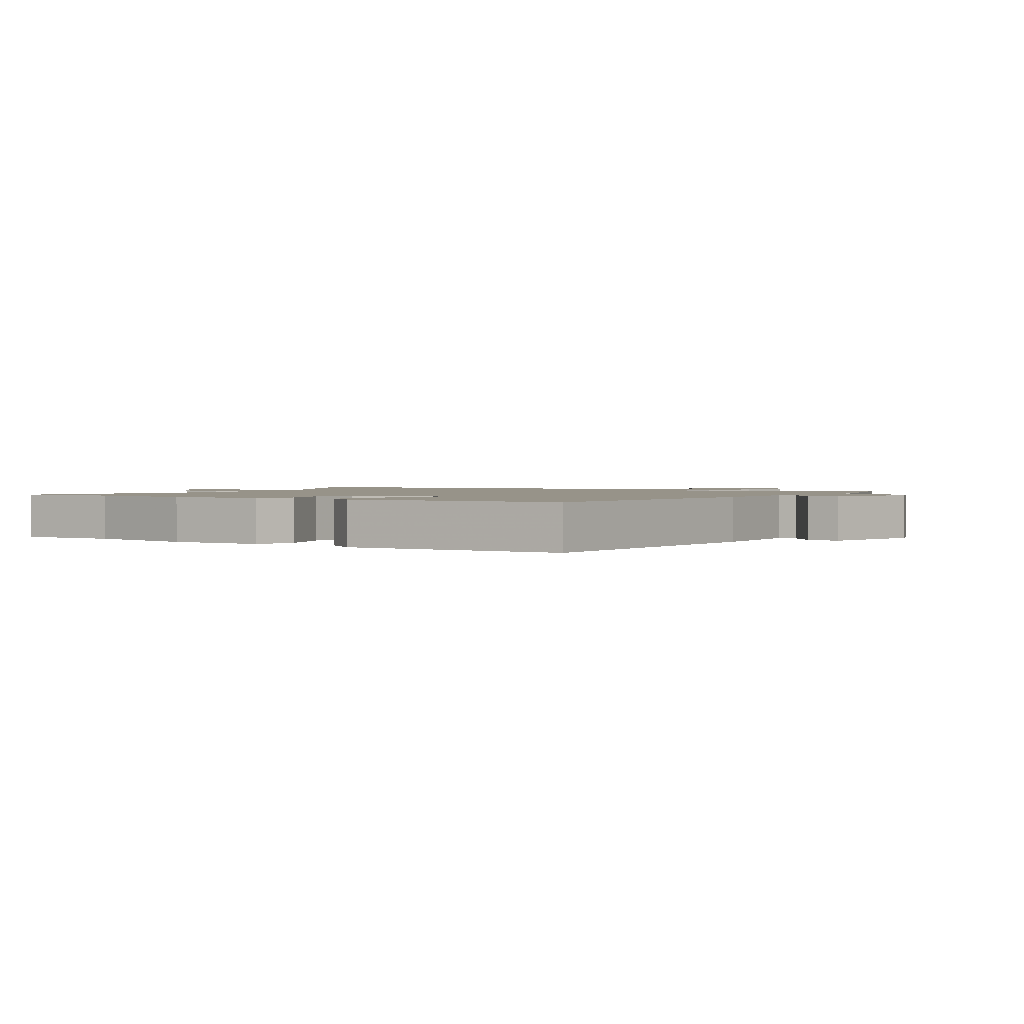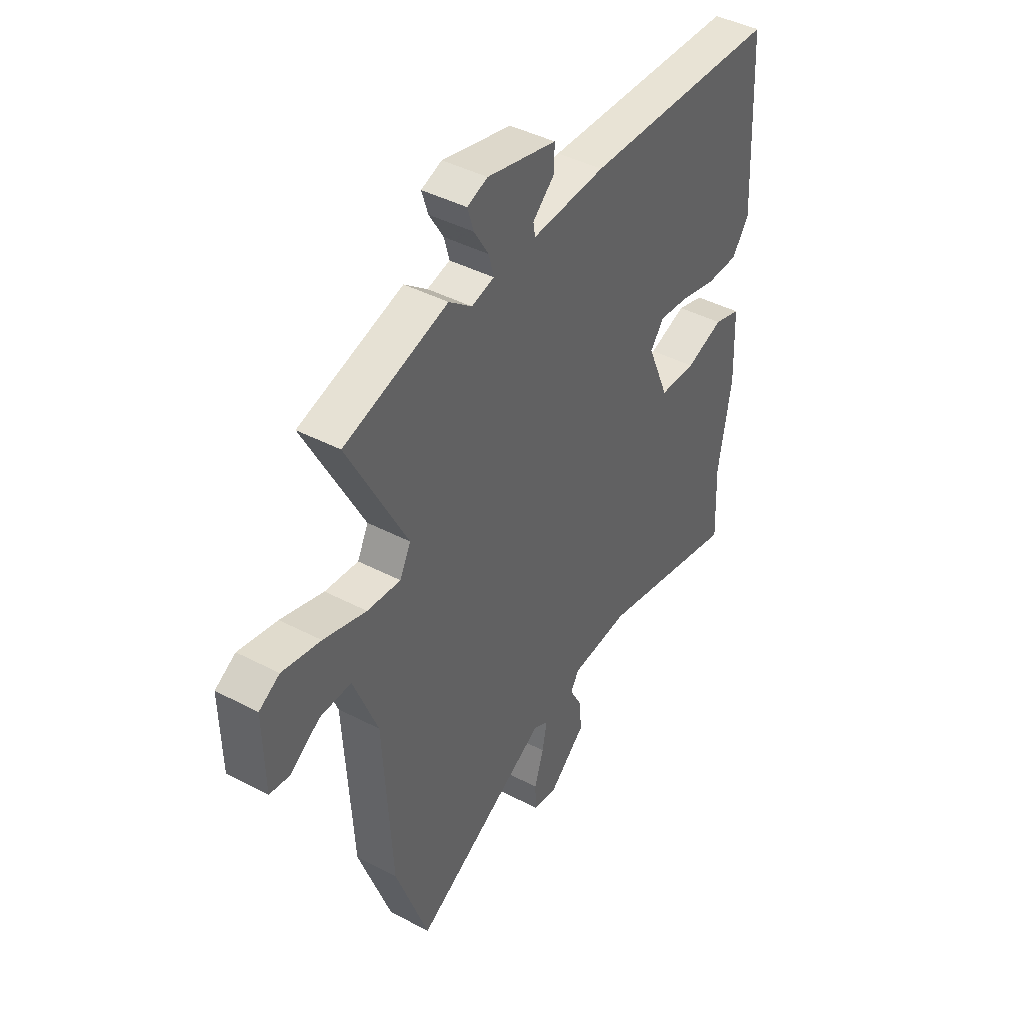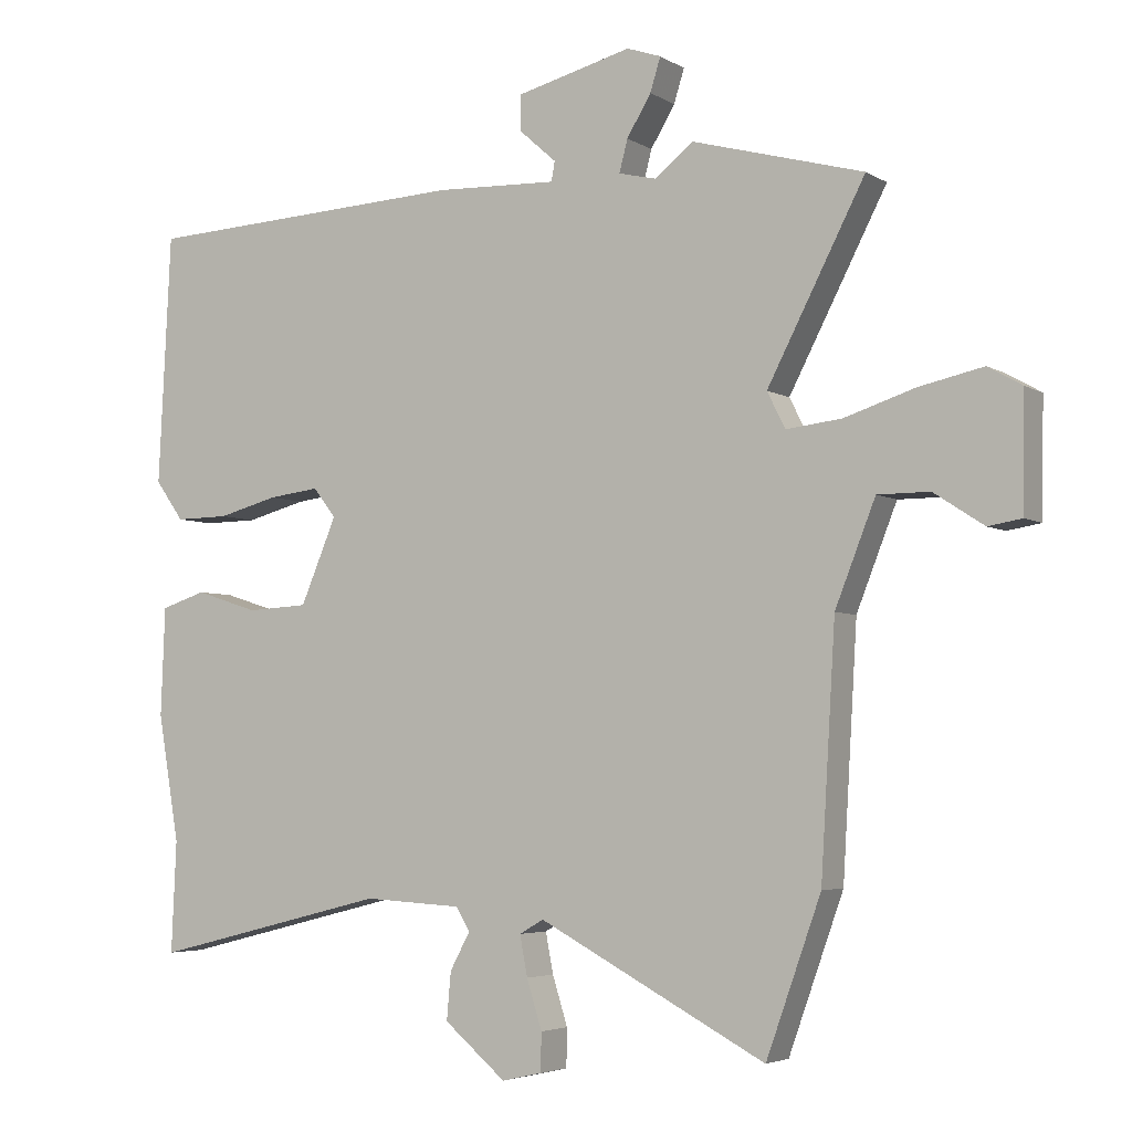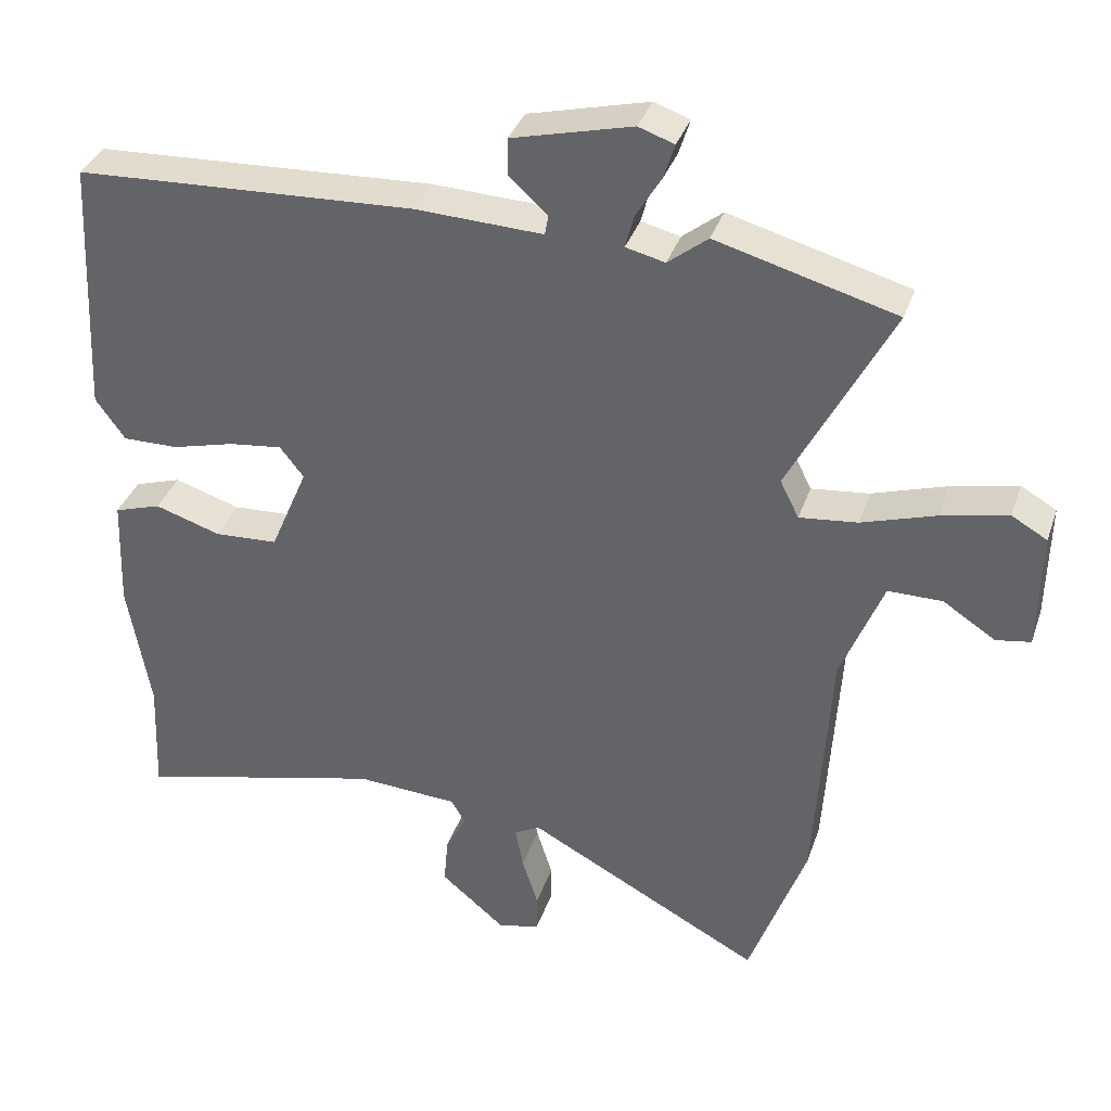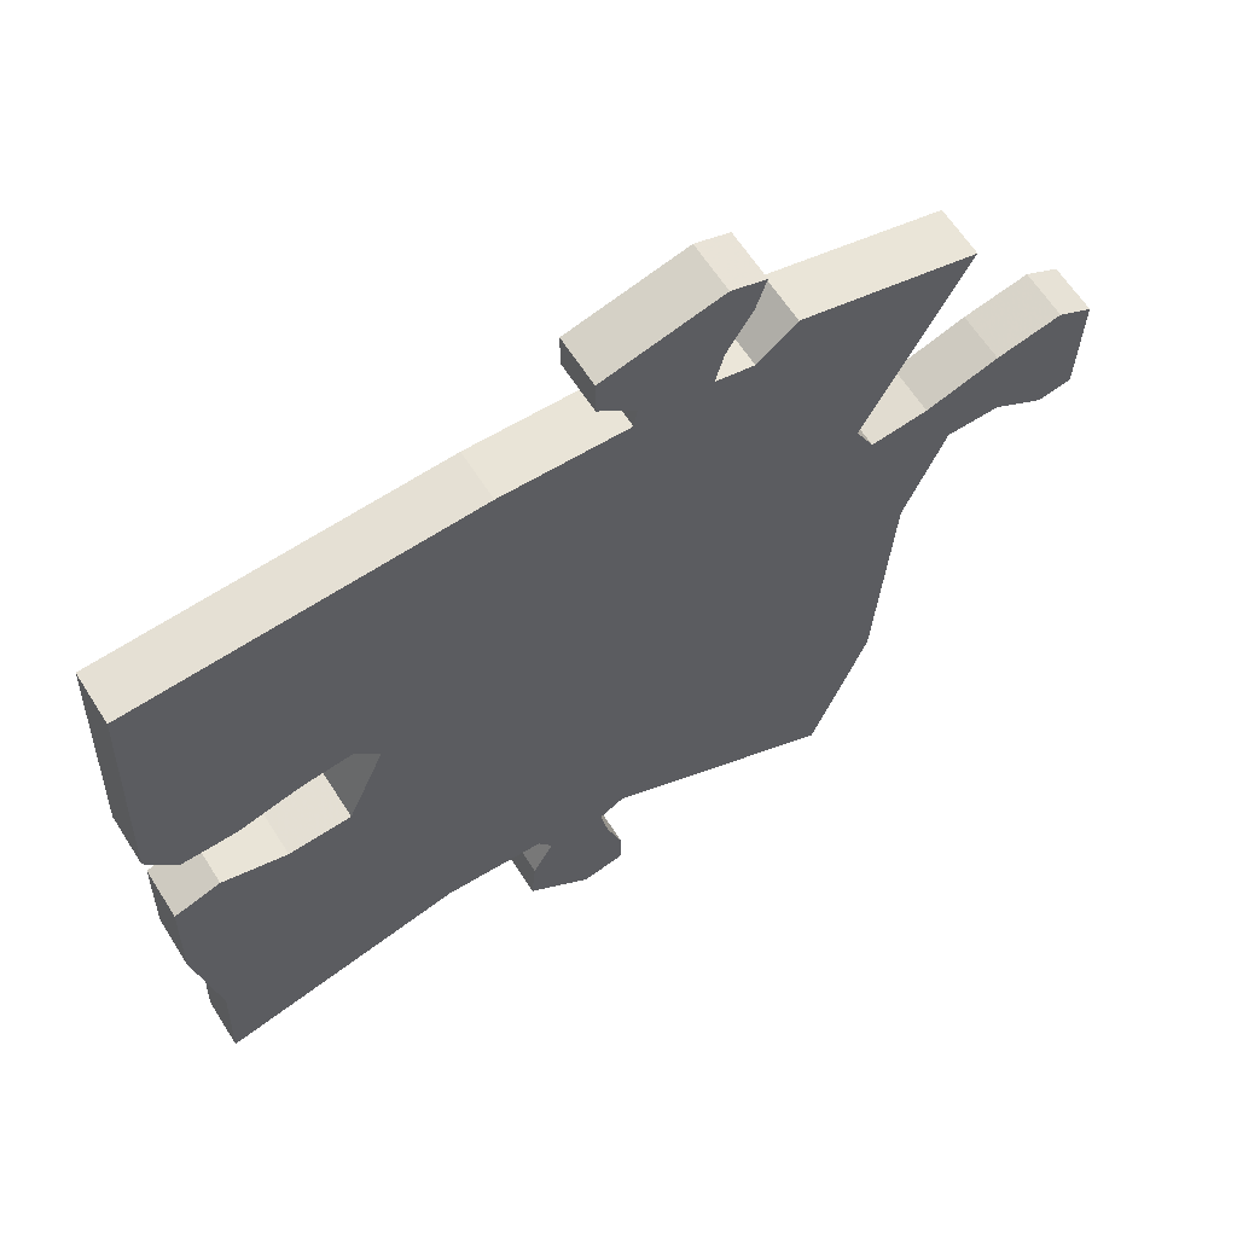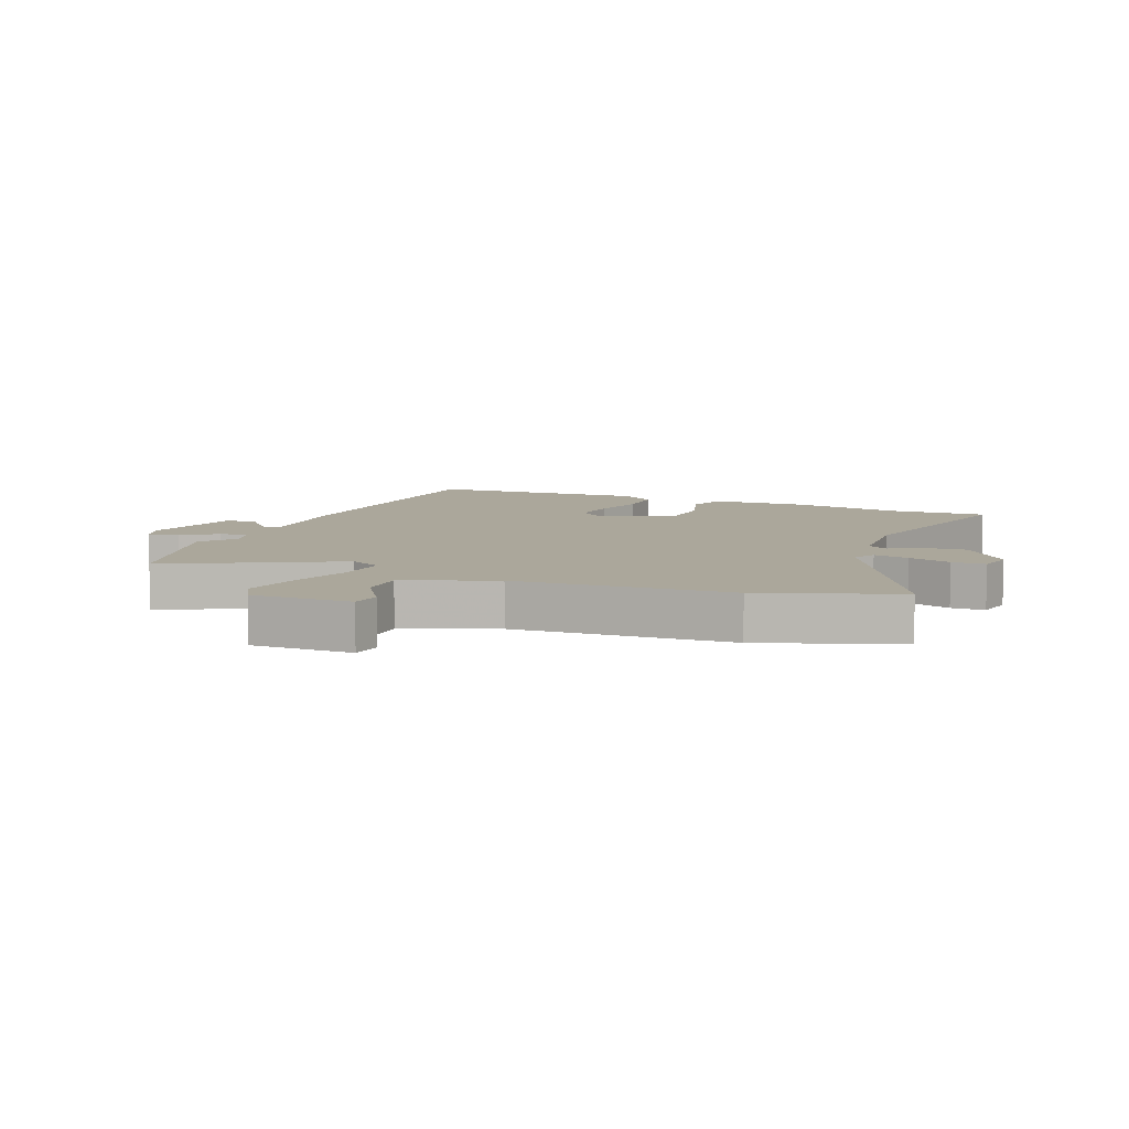
<metadata>
{"format":"obj","ext":"obj","renderer":"f3d","projection":"perspective","resolution":1024,"background":"white","views":[{"elev":1.5,"azim":-56.9,"up":"+Y"},{"elev":42.9,"azim":121.9,"up":"+Z"},{"elev":-4.4,"azim":29.3,"up":"+Z"},{"elev":35.9,"azim":17.8,"up":"+Z"},{"elev":63.2,"azim":-32.5,"up":"+Z"},{"elev":8.1,"azim":112.4,"up":"+Y"}]}
</metadata>
<code>
v 0.522 0.07 -0.439
v 0.443 0.07 -0.66
v 0.116 0.07 -0.486
v 0.081 0.07 -0.506
v 0.092 0.07 -0.564
v 0.114 0.07 -0.634
v 0.113 0.07 -0.689
v 0.055 0.07 -0.702
v -0.034 0.07 -0.627
v -0.028 0.07 -0.559
v 0.001 0.07 -0.505
v -0.019 0.07 -0.472
v -0.16 0.07 -0.464
v -0.502 0.07 -0.549
v -0.495 0.07 -0.388
v -0.526 0.07 -0.206
v -0.52 0.07 -0.05
v -0.455 0.07 -0.029
v -0.364 0.07 -0.058
v -0.276 0.07 -0.053
v -0.224 0.07 0.07
v -0.257 0.07 0.112
v -0.33 0.07 0.103
v -0.417 0.07 0.08
v -0.494 0.07 0.079
v -0.535 0.07 0.136
v -0.517 0.07 0.496
v -0.047 0.07 0.519
v 0.129 0.07 0.512
v 0.134 0.07 0.54
v 0.081 0.07 0.587
v 0.081 0.07 0.639
v 0.247 0.07 0.681
v 0.296 0.07 0.664
v 0.281 0.07 0.616
v 0.246 0.07 0.558
v 0.234 0.07 0.512
v 0.288 0.07 0.499
v 0.343 0.07 0.543
v 0.591 0.07 0.475
v 0.45 0.07 0.203
v 0.476 0.07 0.151
v 0.556 0.07 0.16
v 0.658 0.07 0.193
v 0.75 0.07 0.213
v 0.799 0.07 0.185
v 0.796 0.07 0.021
v 0.748 0.07 0.013
v 0.676 0.07 0.06
v 0.601 0.07 0.06
v 0.543 0.07 -0.087
v 0.522 0 -0.439
v 0.443 0 -0.66
v 0.116 0 -0.486
v 0.081 0 -0.506
v 0.092 0 -0.564
v 0.114 0 -0.634
v 0.113 0 -0.689
v 0.055 0 -0.702
v -0.034 0 -0.627
v -0.028 0 -0.559
v 0.001 0 -0.505
v -0.019 0 -0.472
v -0.16 0 -0.464
v -0.502 0 -0.549
v -0.495 0 -0.388
v -0.526 0 -0.206
v -0.52 0 -0.05
v -0.455 0 -0.029
v -0.364 0 -0.058
v -0.276 0 -0.053
v -0.224 0 0.07
v -0.257 0 0.112
v -0.33 0 0.103
v -0.417 0 0.08
v -0.494 0 0.079
v -0.535 0 0.136
v -0.517 0 0.496
v -0.047 0 0.519
v 0.129 0 0.512
v 0.134 0 0.54
v 0.081 0 0.587
v 0.081 0 0.639
v 0.247 0 0.681
v 0.296 0 0.664
v 0.281 0 0.616
v 0.246 0 0.558
v 0.234 0 0.512
v 0.288 0 0.499
v 0.343 0 0.543
v 0.591 0 0.475
v 0.45 0 0.203
v 0.476 0 0.151
v 0.556 0 0.16
v 0.658 0 0.193
v 0.75 0 0.213
v 0.799 0 0.185
v 0.796 0 0.021
v 0.748 0 0.013
v 0.676 0 0.06
v 0.601 0 0.06
v 0.543 0 -0.087
f 47 48 49
f 46 47 49
f 45 46 49
f 44 45 49
f 43 44 49
f 42 43 49 50
f 38 39 40 41
f 37 38 41 42
f 34 35 36
f 33 34 36
f 32 33 36
f 31 32 36
f 30 31 36
f 29 30 36 37
f 27 28 29
f 26 27 29
f 25 26 29
f 24 25 29
f 23 24 29
f 22 23 29 37
f 21 22 37 42
f 17 18 19
f 16 17 19
f 15 16 19
f 15 19 20
f 14 15 20
f 13 14 20
f 42 50 51
f 21 42 51
f 20 21 51
f 13 20 51
f 12 13 51
f 9 10 11
f 8 9 11
f 7 8 11
f 6 7 11
f 5 6 11
f 51 1 2 3
f 51 3 4
f 12 51 4
f 4 5 11 12
f 100 99 98
f 100 98 97
f 100 97 96
f 100 96 95
f 100 95 94
f 101 100 94 93
f 92 91 90 89
f 93 92 89 88
f 87 86 85
f 87 85 84
f 87 84 83
f 87 83 82
f 87 82 81
f 88 87 81 80
f 80 79 78
f 80 78 77
f 80 77 76
f 80 76 75
f 80 75 74
f 88 80 74 73
f 93 88 73 72
f 70 69 68
f 70 68 67
f 70 67 66
f 71 70 66
f 71 66 65
f 71 65 64
f 102 101 93
f 102 93 72
f 102 72 71
f 102 71 64
f 102 64 63
f 62 61 60
f 62 60 59
f 62 59 58
f 62 58 57
f 62 57 56
f 54 53 52 102
f 55 54 102
f 55 102 63
f 63 62 56 55
f 1 52 53 2
f 2 53 54 3
f 3 54 55 4
f 4 55 56 5
f 5 56 57 6
f 6 57 58 7
f 7 58 59 8
f 8 59 60 9
f 9 60 61 10
f 10 61 62 11
f 11 62 63 12
f 12 63 64 13
f 13 64 65 14
f 14 65 66 15
f 15 66 67 16
f 16 67 68 17
f 17 68 69 18
f 18 69 70 19
f 19 70 71 20
f 20 71 72 21
f 21 72 73 22
f 22 73 74 23
f 23 74 75 24
f 24 75 76 25
f 25 76 77 26
f 26 77 78 27
f 27 78 79 28
f 28 79 80 29
f 29 80 81 30
f 30 81 82 31
f 31 82 83 32
f 32 83 84 33
f 33 84 85 34
f 34 85 86 35
f 35 86 87 36
f 36 87 88 37
f 37 88 89 38
f 38 89 90 39
f 39 90 91 40
f 40 91 92 41
f 41 92 93 42
f 42 93 94 43
f 43 94 95 44
f 44 95 96 45
f 45 96 97 46
f 46 97 98 47
f 47 98 99 48
f 48 99 100 49
f 49 100 101 50
f 50 101 102 51
f 51 102 52 1

</code>
